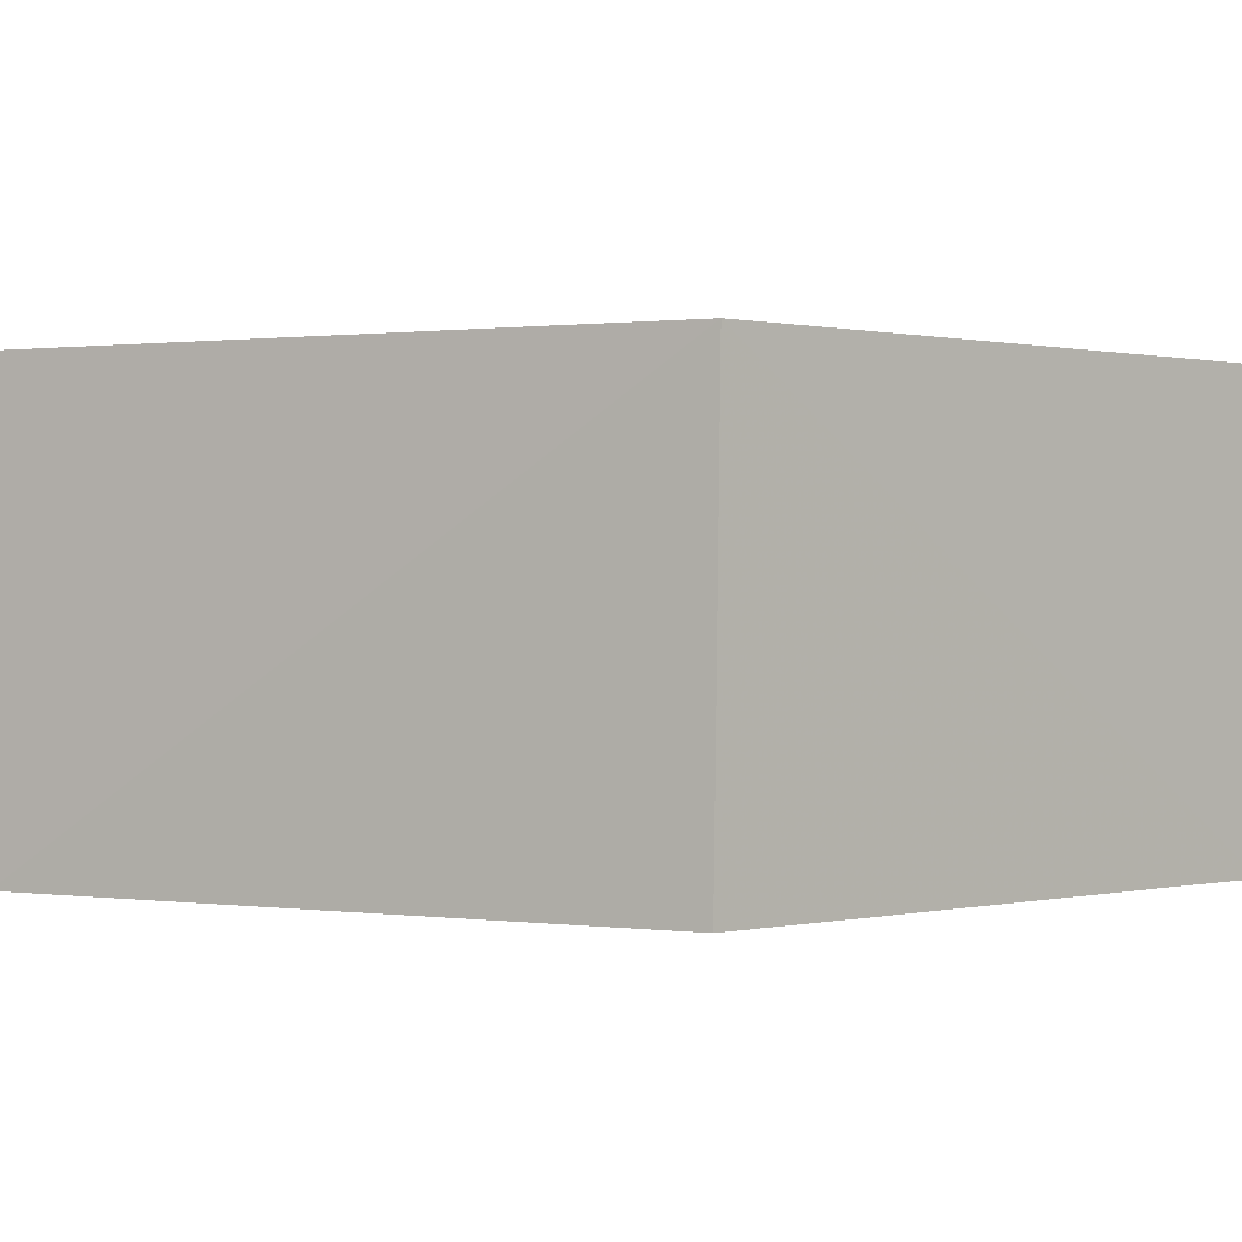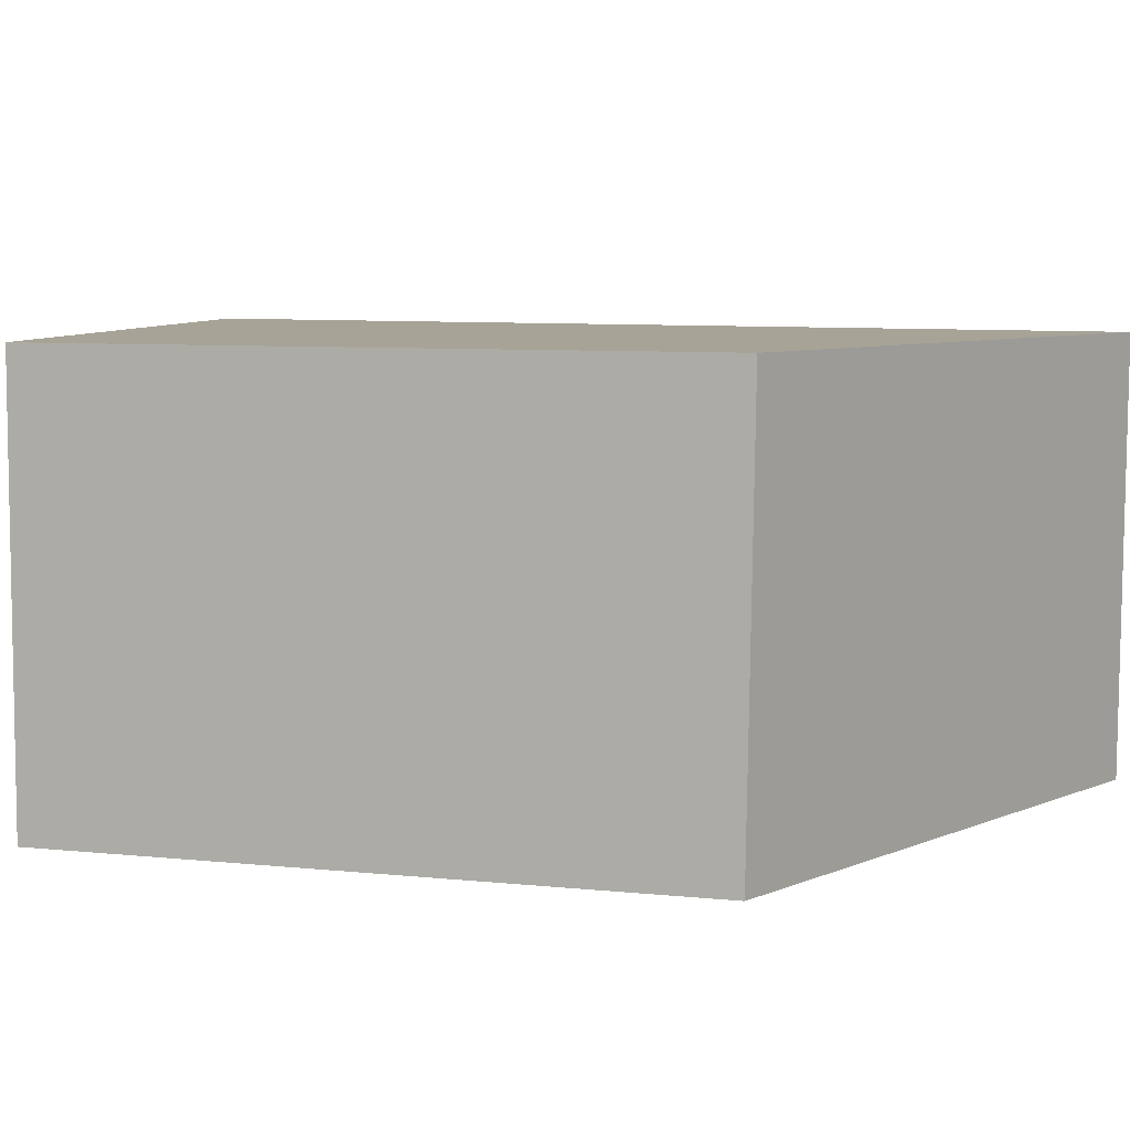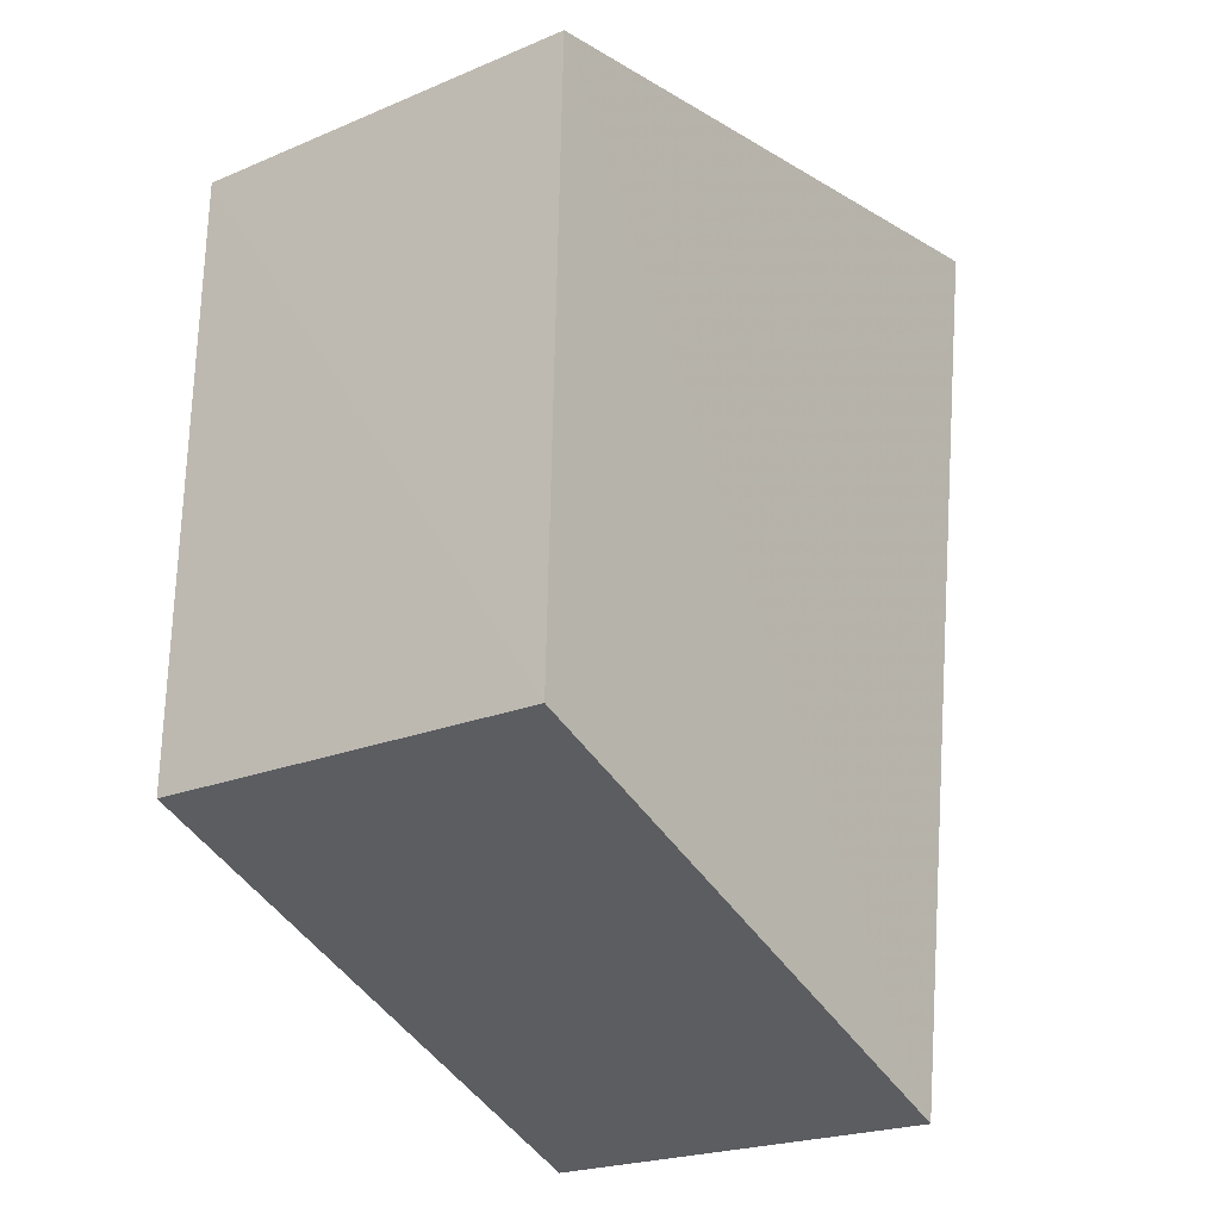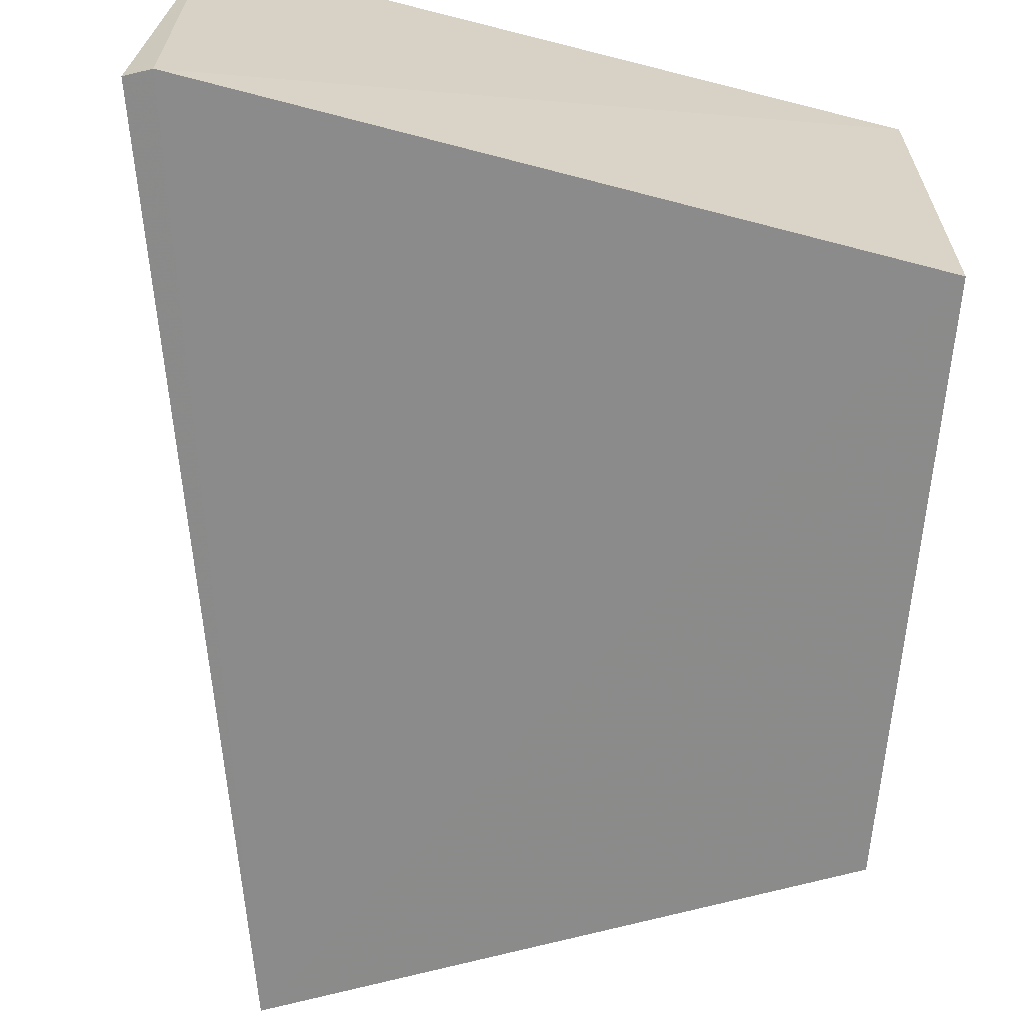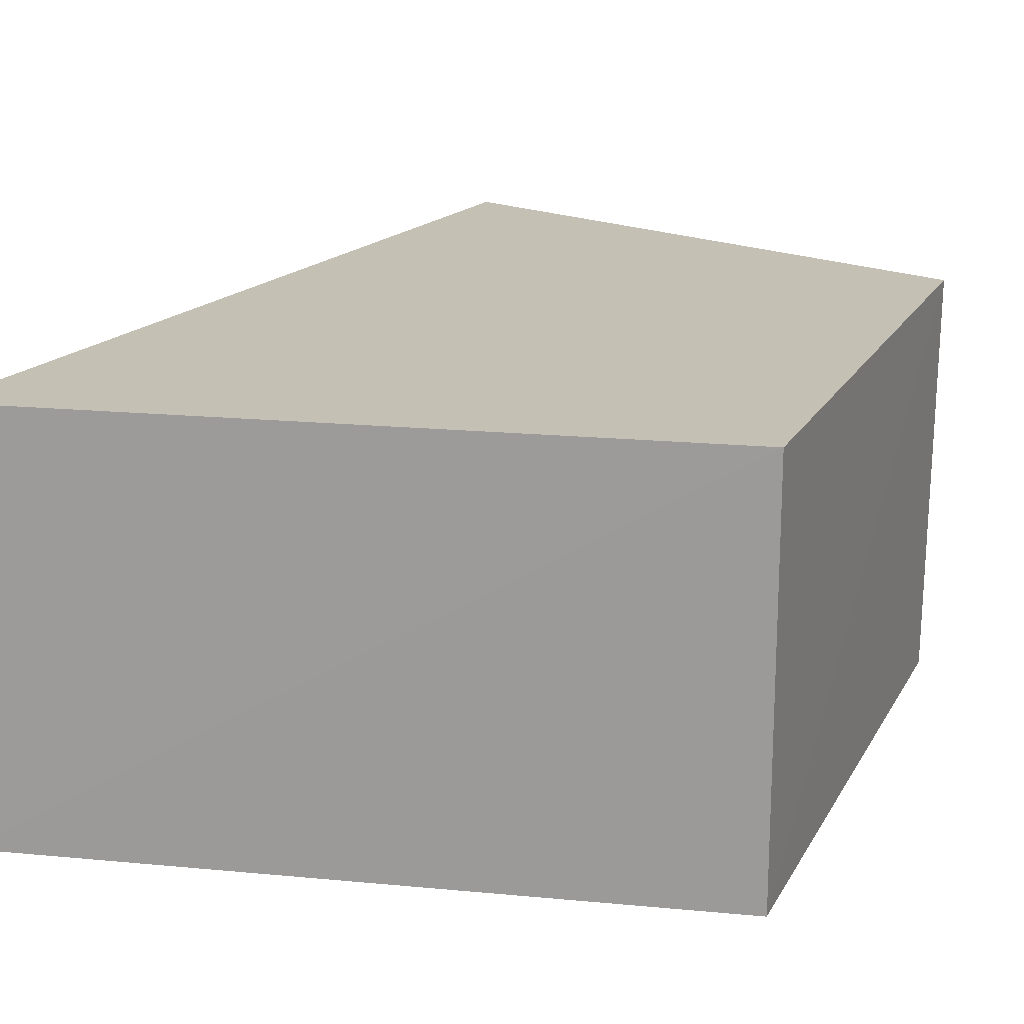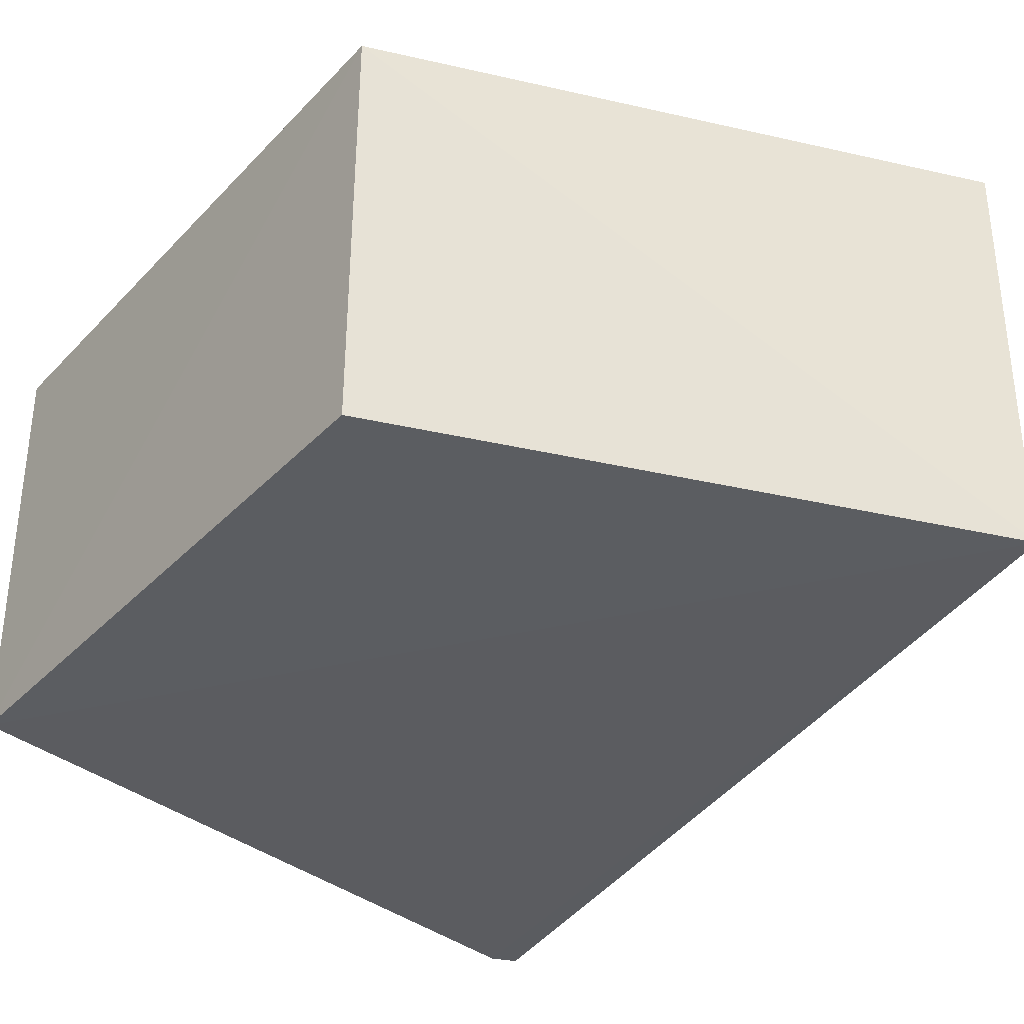
<metadata>
{"format":"obj","ext":"obj","renderer":"f3d","projection":"perspective","resolution":1024,"background":"white","views":[{"elev":0.6,"azim":-64.0,"up":"+Z"},{"elev":6.7,"azim":-73.7,"up":"+Z"},{"elev":-23.0,"azim":-54.2,"up":"+Y"},{"elev":-63.7,"azim":174.3,"up":"+Z"},{"elev":18.5,"azim":-160.6,"up":"+Z"},{"elev":-35.4,"azim":-38.1,"up":"+Z"}]}
</metadata>
<code>
v -0.04922 0.03839 0.03889
v -0.05468 0.002509 0.03886
v -0.04818 0.03825 0.02339
v -0.07567 0.03432 0.02331
v -0.07567 0.03432 0.03891
v -0.05453 0.002652 0.02318
v -0.04917 0.03861 0.02336
v -0.0763 0.01089 0.03888
v -0.07619 0.01115 0.02329
f 1 2 3
f 5 2 1
f 6 3 2
f 7 1 3
f 7 5 1
f 7 4 5
f 7 6 4
f 7 3 6
f 8 5 4
f 8 2 5
f 8 6 2
f 9 8 4
f 9 4 6
f 9 6 8

</code>
